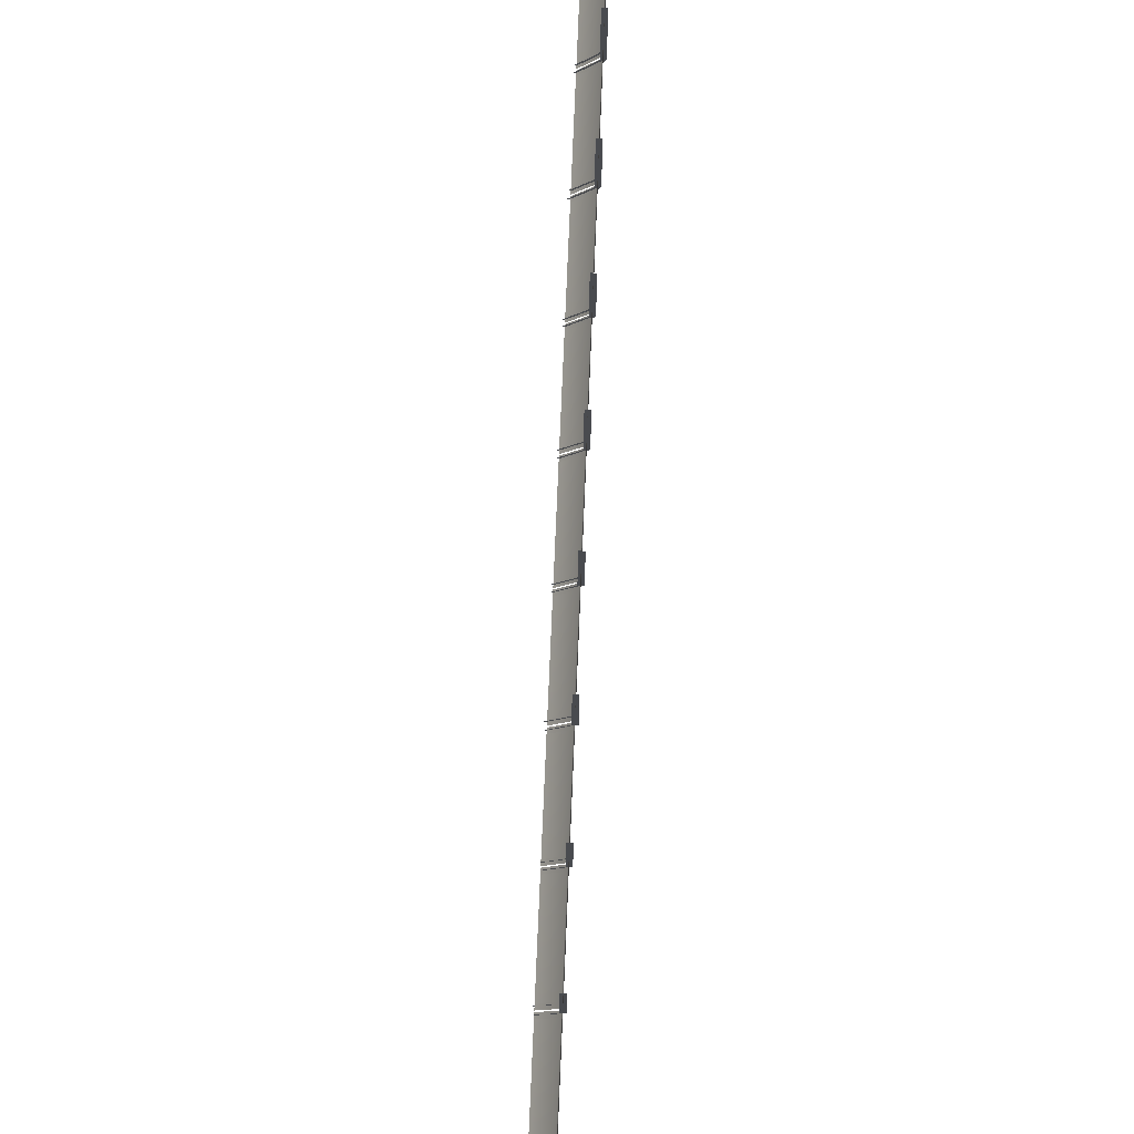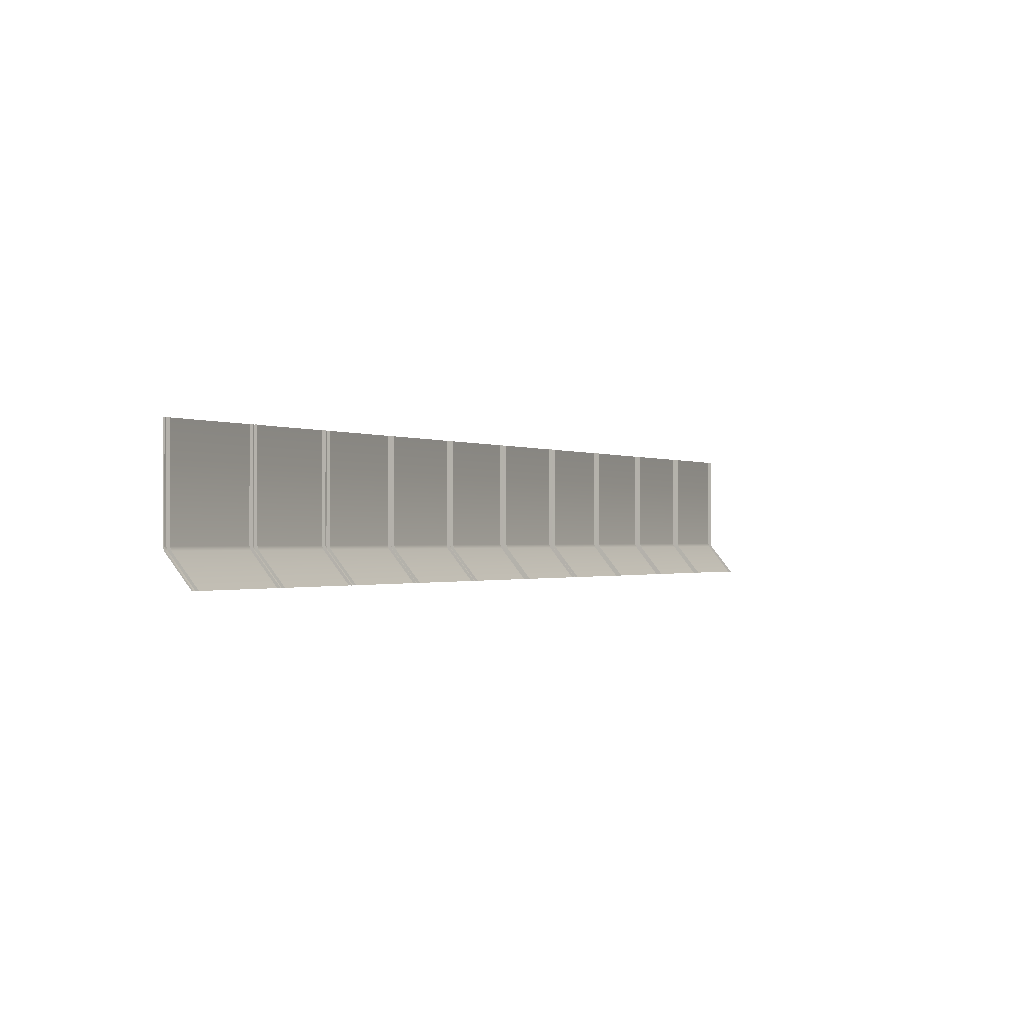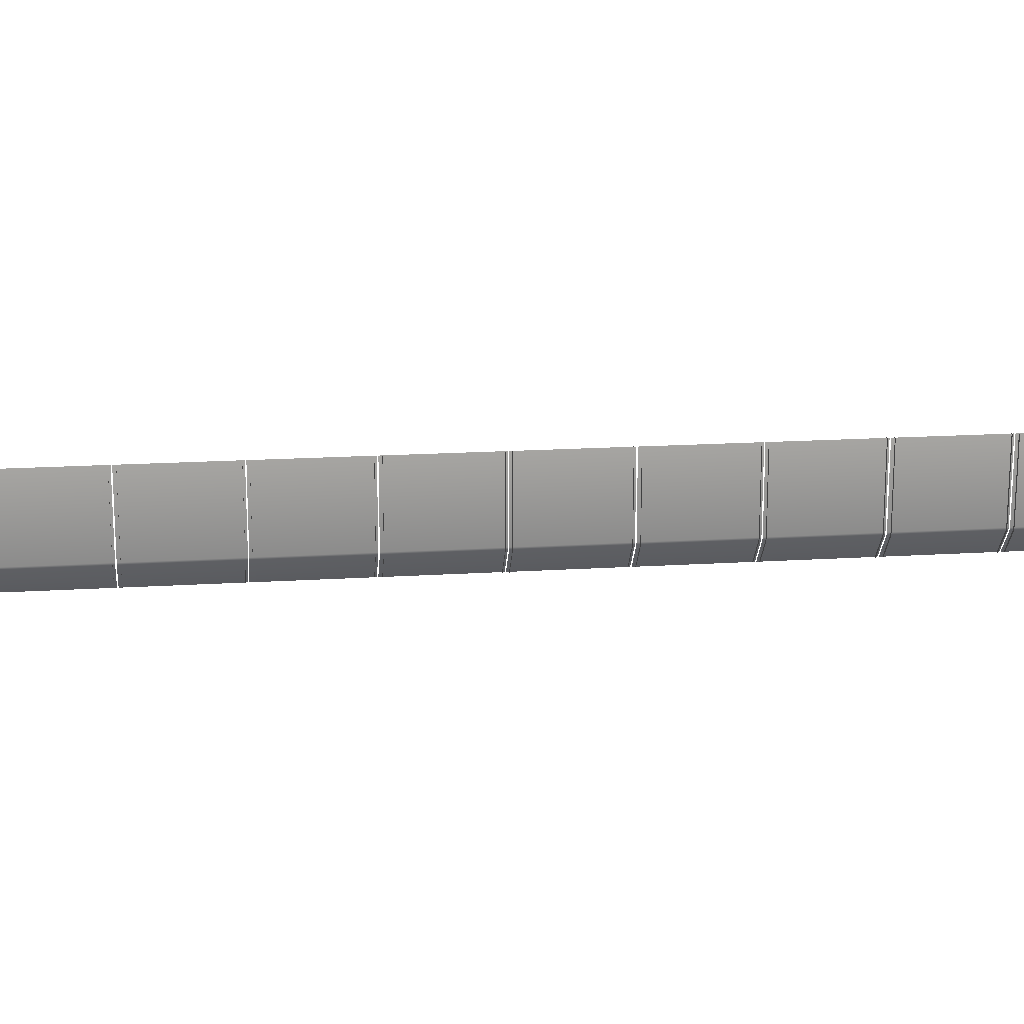
<metadata>
{"format":"obj","ext":"obj","renderer":"f3d","projection":"perspective","resolution":1024,"background":"white","views":[{"elev":76.3,"azim":35.4,"up":"+Z"},{"elev":-0.6,"azim":-123.9,"up":"+Z"},{"elev":16.7,"azim":115.5,"up":"+Z"}]}
</metadata>
<code>
o TrackLimits.009_Scene.401
v 1.64e+04 2.861e+04 -522.6
v 1.64e+04 2.861e+04 -368.4
v 1.64e+04 2.86e+04 -368.4
v 1.64e+04 2.86e+04 -522.6
v 1.64e+04 2.861e+04 -528.1
v 1.64e+04 2.86e+04 -528.1
v 1.637e+04 2.859e+04 -575.7
v 1.637e+04 2.858e+04 -575.7
v 1.651e+04 2.843e+04 -528.1
v 1.648e+04 2.841e+04 -575.7
v 1.648e+04 2.842e+04 -575.7
v 1.651e+04 2.844e+04 -528.1
v 1.651e+04 2.843e+04 -522.6
v 1.651e+04 2.844e+04 -522.6
v 1.651e+04 2.843e+04 -368.4
v 1.651e+04 2.844e+04 -368.4
v 1.629e+04 2.877e+04 -528.1
v 1.626e+04 2.875e+04 -575.7
v 1.625e+04 2.876e+04 -575.7
v 1.629e+04 2.878e+04 -528.1
v 1.629e+04 2.877e+04 -522.6
v 1.629e+04 2.878e+04 -522.6
v 1.629e+04 2.878e+04 -368.4
v 1.629e+04 2.877e+04 -368.4
v 1.641e+04 2.86e+04 -522.6
v 1.641e+04 2.86e+04 -368.4
v 1.641e+04 2.859e+04 -368.4
v 1.641e+04 2.859e+04 -522.6
v 1.64e+04 2.86e+04 -528.1
v 1.641e+04 2.859e+04 -528.1
v 1.637e+04 2.857e+04 -575.7
v 1.638e+04 2.857e+04 -575.7
v 1.638e+04 2.857e+04 -571.8
v 1.648e+04 2.842e+04 -571.8
v 1.626e+04 2.875e+04 -575.7
v 1.637e+04 2.859e+04 -571.8
v 1.626e+04 2.875e+04 -571.8
v 1.629e+04 2.877e+04 -522.6
v 1.648e+04 2.842e+04 -575.7
v 1.64e+04 2.859e+04 -522.6
v 1.641e+04 2.86e+04 -368.4
v 1.64e+04 2.859e+04 -368.4
v 1.641e+04 2.86e+04 -522.6
v 1.641e+04 2.859e+04 -528.1
v 1.64e+04 2.859e+04 -528.1
v 1.638e+04 2.857e+04 -575.7
v 1.637e+04 2.857e+04 -575.7
v 1.628e+04 2.877e+04 -528.1
v 1.625e+04 2.875e+04 -575.7
v 1.626e+04 2.876e+04 -575.7
v 1.629e+04 2.878e+04 -528.1
v 1.629e+04 2.877e+04 -522.6
v 1.629e+04 2.878e+04 -522.6
v 1.629e+04 2.877e+04 -368.4
v 1.629e+04 2.878e+04 -368.4
v 1.651e+04 2.844e+04 -522.6
v 1.651e+04 2.844e+04 -368.4
v 1.651e+04 2.843e+04 -368.4
v 1.651e+04 2.843e+04 -522.6
v 1.651e+04 2.844e+04 -528.1
v 1.65e+04 2.843e+04 -528.1
v 1.648e+04 2.842e+04 -575.7
v 1.647e+04 2.841e+04 -575.7
v 1.64e+04 2.86e+04 -528.1
v 1.636e+04 2.858e+04 -575.7
v 1.637e+04 2.858e+04 -575.7
v 1.64e+04 2.86e+04 -528.1
v 1.64e+04 2.86e+04 -522.6
v 1.641e+04 2.861e+04 -522.6
v 1.64e+04 2.86e+04 -368.4
v 1.641e+04 2.861e+04 -368.4
v 1.662e+04 2.827e+04 -368.4
v 1.662e+04 2.826e+04 -368.4
v 1.662e+04 2.826e+04 -522.6
v 1.662e+04 2.827e+04 -522.6
v 1.662e+04 2.827e+04 -528.1
v 1.662e+04 2.826e+04 -528.1
v 1.658e+04 2.825e+04 -575.7
v 1.659e+04 2.824e+04 -575.7
v 1.673e+04 2.809e+04 -528.1
v 1.67e+04 2.807e+04 -575.7
v 1.669e+04 2.808e+04 -575.7
v 1.672e+04 2.81e+04 -528.1
v 1.673e+04 2.809e+04 -522.6
v 1.673e+04 2.81e+04 -522.6
v 1.673e+04 2.809e+04 -368.4
v 1.673e+04 2.81e+04 -368.4
v 1.652e+04 2.842e+04 -528.1
v 1.649e+04 2.84e+04 -575.7
v 1.648e+04 2.841e+04 -575.7
v 1.651e+04 2.843e+04 -528.1
v 1.652e+04 2.842e+04 -522.6
v 1.652e+04 2.843e+04 -522.6
v 1.652e+04 2.842e+04 -368.4
v 1.652e+04 2.843e+04 -368.4
v 1.662e+04 2.826e+04 -368.4
v 1.663e+04 2.825e+04 -368.4
v 1.663e+04 2.825e+04 -522.6
v 1.662e+04 2.826e+04 -522.6
v 1.662e+04 2.826e+04 -528.1
v 1.663e+04 2.825e+04 -528.1
v 1.659e+04 2.824e+04 -575.7
v 1.66e+04 2.823e+04 -575.7
v 1.66e+04 2.823e+04 -571.8
v 1.67e+04 2.808e+04 -571.8
v 1.659e+04 2.825e+04 -571.8
v 1.658e+04 2.825e+04 -575.7
v 1.649e+04 2.84e+04 -571.8
v 1.662e+04 2.827e+04 -528.1
v 1.652e+04 2.842e+04 -522.6
v 1.663e+04 2.826e+04 -522.6
v 1.663e+04 2.826e+04 -368.4
v 1.662e+04 2.825e+04 -368.4
v 1.662e+04 2.825e+04 -522.6
v 1.663e+04 2.826e+04 -528.1
v 1.662e+04 2.825e+04 -528.1
v 1.66e+04 2.824e+04 -575.7
v 1.659e+04 2.823e+04 -575.7
v 1.651e+04 2.842e+04 -528.1
v 1.648e+04 2.84e+04 -575.7
v 1.649e+04 2.841e+04 -575.7
v 1.652e+04 2.843e+04 -528.1
v 1.651e+04 2.842e+04 -522.6
v 1.652e+04 2.843e+04 -522.6
v 1.651e+04 2.842e+04 -368.4
v 1.652e+04 2.843e+04 -368.4
v 1.673e+04 2.81e+04 -522.6
v 1.673e+04 2.81e+04 -368.4
v 1.672e+04 2.81e+04 -368.4
v 1.672e+04 2.81e+04 -522.6
v 1.673e+04 2.81e+04 -528.1
v 1.672e+04 2.81e+04 -528.1
v 1.67e+04 2.808e+04 -575.7
v 1.669e+04 2.808e+04 -575.7
v 1.661e+04 2.826e+04 -528.1
v 1.658e+04 2.824e+04 -575.7
v 1.659e+04 2.825e+04 -575.7
v 1.662e+04 2.827e+04 -528.1
v 1.662e+04 2.826e+04 -522.6
v 1.662e+04 2.827e+04 -522.6
v 1.662e+04 2.827e+04 -368.4
v 1.662e+04 2.826e+04 -368.4
v 1.684e+04 2.794e+04 -368.4
v 1.684e+04 2.793e+04 -368.4
v 1.684e+04 2.793e+04 -522.6
v 1.684e+04 2.794e+04 -522.6
v 1.683e+04 2.793e+04 -528.1
v 1.684e+04 2.793e+04 -528.1
v 1.68e+04 2.791e+04 -575.7
v 1.681e+04 2.791e+04 -575.7
v 1.695e+04 2.776e+04 -528.1
v 1.692e+04 2.774e+04 -575.7
v 1.691e+04 2.775e+04 -575.7
v 1.694e+04 2.777e+04 -528.1
v 1.695e+04 2.776e+04 -522.6
v 1.694e+04 2.777e+04 -522.6
v 1.695e+04 2.776e+04 -368.4
v 1.694e+04 2.777e+04 -368.4
v 1.674e+04 2.808e+04 -528.1
v 1.67e+04 2.806e+04 -575.7
v 1.67e+04 2.807e+04 -575.7
v 1.673e+04 2.809e+04 -528.1
v 1.674e+04 2.808e+04 -522.6
v 1.673e+04 2.809e+04 -522.6
v 1.674e+04 2.808e+04 -368.4
v 1.673e+04 2.809e+04 -368.4
v 1.684e+04 2.793e+04 -522.6
v 1.684e+04 2.793e+04 -368.4
v 1.685e+04 2.792e+04 -368.4
v 1.685e+04 2.792e+04 -522.6
v 1.684e+04 2.792e+04 -528.1
v 1.685e+04 2.792e+04 -528.1
v 1.681e+04 2.79e+04 -575.7
v 1.681e+04 2.79e+04 -575.7
v 1.682e+04 2.79e+04 -571.8
v 1.691e+04 2.775e+04 -571.8
v 1.68e+04 2.791e+04 -571.8
v 1.671e+04 2.806e+04 -571.8
v 1.674e+04 2.808e+04 -368.4
v 1.685e+04 2.792e+04 -522.6
v 1.685e+04 2.792e+04 -368.4
v 1.684e+04 2.792e+04 -368.4
v 1.684e+04 2.792e+04 -522.6
v 1.685e+04 2.792e+04 -528.1
v 1.684e+04 2.792e+04 -528.1
v 1.681e+04 2.79e+04 -575.7
v 1.681e+04 2.79e+04 -575.7
v 1.673e+04 2.809e+04 -528.1
v 1.67e+04 2.806e+04 -575.7
v 1.671e+04 2.807e+04 -575.7
v 1.674e+04 2.809e+04 -528.1
v 1.673e+04 2.809e+04 -522.6
v 1.674e+04 2.809e+04 -522.6
v 1.673e+04 2.809e+04 -368.4
v 1.674e+04 2.809e+04 -368.4
v 1.695e+04 2.777e+04 -522.6
v 1.695e+04 2.777e+04 -368.4
v 1.694e+04 2.776e+04 -368.4
v 1.694e+04 2.776e+04 -522.6
v 1.695e+04 2.777e+04 -528.1
v 1.694e+04 2.776e+04 -528.1
v 1.692e+04 2.774e+04 -575.7
v 1.691e+04 2.774e+04 -575.7
v 1.683e+04 2.793e+04 -528.1
v 1.68e+04 2.791e+04 -575.7
v 1.681e+04 2.791e+04 -575.7
v 1.684e+04 2.793e+04 -528.1
v 1.683e+04 2.793e+04 -522.6
v 1.684e+04 2.793e+04 -522.6
v 1.683e+04 2.793e+04 -368.4
v 1.684e+04 2.793e+04 -368.4
v 1.705e+04 2.76e+04 -522.6
v 1.705e+04 2.76e+04 -368.4
v 1.706e+04 2.759e+04 -368.4
v 1.706e+04 2.759e+04 -522.6
v 1.705e+04 2.76e+04 -528.1
v 1.706e+04 2.759e+04 -528.1
v 1.702e+04 2.758e+04 -575.7
v 1.702e+04 2.757e+04 -575.7
v 1.717e+04 2.742e+04 -528.1
v 1.713e+04 2.74e+04 -575.7
v 1.713e+04 2.741e+04 -575.7
v 1.716e+04 2.743e+04 -528.1
v 1.717e+04 2.742e+04 -522.6
v 1.716e+04 2.743e+04 -522.6
v 1.716e+04 2.743e+04 -368.4
v 1.717e+04 2.742e+04 -368.4
v 1.695e+04 2.775e+04 -528.1
v 1.692e+04 2.773e+04 -575.7
v 1.692e+04 2.774e+04 -575.7
v 1.695e+04 2.776e+04 -528.1
v 1.696e+04 2.775e+04 -522.6
v 1.695e+04 2.776e+04 -522.6
v 1.695e+04 2.776e+04 -368.4
v 1.696e+04 2.775e+04 -368.4
v 1.706e+04 2.759e+04 -368.4
v 1.706e+04 2.758e+04 -368.4
v 1.706e+04 2.758e+04 -522.6
v 1.706e+04 2.759e+04 -522.6
v 1.706e+04 2.759e+04 -528.1
v 1.706e+04 2.758e+04 -528.1
v 1.703e+04 2.757e+04 -575.7
v 1.703e+04 2.756e+04 -575.7
v 1.703e+04 2.756e+04 -571.8
v 1.713e+04 2.741e+04 -571.8
v 1.702e+04 2.758e+04 -571.8
v 1.693e+04 2.773e+04 -571.8
v 1.707e+04 2.759e+04 -522.6
v 1.707e+04 2.759e+04 -368.4
v 1.706e+04 2.758e+04 -368.4
v 1.706e+04 2.758e+04 -522.6
v 1.706e+04 2.759e+04 -528.1
v 1.706e+04 2.758e+04 -528.1
v 1.703e+04 2.757e+04 -575.7
v 1.702e+04 2.756e+04 -575.7
v 1.695e+04 2.775e+04 -528.1
v 1.692e+04 2.773e+04 -575.7
v 1.692e+04 2.773e+04 -575.7
v 1.696e+04 2.776e+04 -528.1
v 1.695e+04 2.775e+04 -522.6
v 1.696e+04 2.776e+04 -522.6
v 1.695e+04 2.775e+04 -368.4
v 1.696e+04 2.776e+04 -368.4
v 1.717e+04 2.743e+04 -522.6
v 1.717e+04 2.743e+04 -368.4
v 1.716e+04 2.743e+04 -368.4
v 1.716e+04 2.743e+04 -522.6
v 1.717e+04 2.743e+04 -528.1
v 1.716e+04 2.742e+04 -528.1
v 1.713e+04 2.741e+04 -575.7
v 1.713e+04 2.74e+04 -575.7
v 1.705e+04 2.759e+04 -528.1
v 1.702e+04 2.757e+04 -575.7
v 1.703e+04 2.758e+04 -575.7
v 1.706e+04 2.76e+04 -528.1
v 1.705e+04 2.759e+04 -522.6
v 1.706e+04 2.76e+04 -522.6
v 1.705e+04 2.759e+04 -368.4
v 1.706e+04 2.76e+04 -368.4
v 1.727e+04 2.726e+04 -368.4
v 1.728e+04 2.726e+04 -368.4
v 1.728e+04 2.726e+04 -522.6
v 1.727e+04 2.726e+04 -522.6
v 1.727e+04 2.726e+04 -528.1
v 1.727e+04 2.725e+04 -528.1
v 1.724e+04 2.724e+04 -575.7
v 1.724e+04 2.723e+04 -575.7
v 1.738e+04 2.709e+04 -528.1
v 1.735e+04 2.707e+04 -575.7
v 1.735e+04 2.707e+04 -575.7
v 1.738e+04 2.709e+04 -528.1
v 1.739e+04 2.709e+04 -522.6
v 1.738e+04 2.71e+04 -522.6
v 1.739e+04 2.709e+04 -368.4
v 1.738e+04 2.71e+04 -368.4
v 1.717e+04 2.741e+04 -528.1
v 1.714e+04 2.739e+04 -575.7
v 1.714e+04 2.74e+04 -575.7
v 1.717e+04 2.742e+04 -528.1
v 1.717e+04 2.741e+04 -522.6
v 1.717e+04 2.742e+04 -522.6
v 1.717e+04 2.741e+04 -368.4
v 1.717e+04 2.742e+04 -368.4
v 1.728e+04 2.725e+04 -368.4
v 1.728e+04 2.725e+04 -368.4
v 1.728e+04 2.725e+04 -522.6
v 1.728e+04 2.725e+04 -522.6
v 1.728e+04 2.725e+04 -528.1
v 1.728e+04 2.724e+04 -528.1
v 1.724e+04 2.723e+04 -575.7
v 1.725e+04 2.722e+04 -575.7
v 1.725e+04 2.723e+04 -571.8
v 1.735e+04 2.708e+04 -571.8
v 1.714e+04 2.739e+04 -575.7
v 1.724e+04 2.724e+04 -571.8
v 1.714e+04 2.739e+04 -571.8
v 1.728e+04 2.725e+04 -522.6
v 1.728e+04 2.725e+04 -368.4
v 1.728e+04 2.725e+04 -368.4
v 1.728e+04 2.725e+04 -522.6
v 1.728e+04 2.725e+04 -528.1
v 1.727e+04 2.725e+04 -528.1
v 1.725e+04 2.723e+04 -575.7
v 1.724e+04 2.723e+04 -575.7
v 1.717e+04 2.741e+04 -528.1
v 1.713e+04 2.739e+04 -575.7
v 1.714e+04 2.74e+04 -575.7
v 1.717e+04 2.742e+04 -528.1
v 1.717e+04 2.742e+04 -522.6
v 1.718e+04 2.742e+04 -522.6
v 1.717e+04 2.742e+04 -368.4
v 1.718e+04 2.742e+04 -368.4
v 1.739e+04 2.71e+04 -522.6
v 1.739e+04 2.71e+04 -368.4
v 1.738e+04 2.709e+04 -368.4
v 1.738e+04 2.709e+04 -522.6
v 1.738e+04 2.709e+04 -528.1
v 1.738e+04 2.709e+04 -528.1
v 1.735e+04 2.707e+04 -575.7
v 1.734e+04 2.707e+04 -575.7
v 1.727e+04 2.726e+04 -528.1
v 1.724e+04 2.724e+04 -575.7
v 1.724e+04 2.724e+04 -575.7
v 1.728e+04 2.726e+04 -528.1
v 1.727e+04 2.726e+04 -522.6
v 1.728e+04 2.726e+04 -522.6
v 1.728e+04 2.726e+04 -368.4
v 1.727e+04 2.726e+04 -368.4
f 1 3 2
f 4 3 1
f 5 4 1
f 4 5 6
f 7 6 5
f 6 7 8
f 9 11 10
f 11 9 12
f 13 12 9
f 12 13 14
f 13 15 14
f 14 15 16
f 17 19 18
f 19 17 20
f 21 20 17
f 20 21 22
f 21 23 22
f 23 21 24
f 25 27 26
f 28 27 25
f 29 28 25
f 28 29 30
f 31 30 29
f 30 31 32
f 33 34 12
f 12 30 33
f 35 7 36
f 36 37 35
f 30 12 14
f 30 14 28
f 17 5 1
f 17 1 38
f 32 39 34
f 34 33 32
f 37 36 5
f 5 17 37
f 38 1 24
f 1 2 24
f 28 14 27
f 14 16 27
f 40 42 41
f 41 43 40
f 44 40 43
f 40 44 45
f 46 45 44
f 45 46 47
f 48 50 49
f 50 48 51
f 52 51 48
f 51 52 53
f 54 53 52
f 53 54 55
f 56 58 57
f 58 56 59
f 60 59 56
f 59 60 61
f 62 61 60
f 61 62 63
f 64 66 65
f 66 64 67
f 68 67 64
f 67 68 69
f 70 69 68
f 69 70 71
f 72 74 73
f 74 72 75
f 76 74 75
f 74 76 77
f 78 77 76
f 77 78 79
f 80 82 81
f 82 80 83
f 84 83 80
f 83 84 85
f 84 86 85
f 85 86 87
f 88 90 89
f 90 88 91
f 92 91 88
f 91 92 93
f 94 93 92
f 93 94 95
f 96 98 97
f 98 96 99
f 100 98 99
f 98 100 101
f 102 101 100
f 101 102 103
f 104 105 83
f 83 101 104
f 89 107 106
f 106 108 89
f 101 83 85
f 101 85 98
f 88 109 75
f 88 75 110
f 103 82 105
f 105 104 103
f 108 106 109
f 109 88 108
f 110 75 94
f 75 72 94
f 98 85 97
f 85 87 97
f 111 113 112
f 113 111 114
f 115 114 111
f 114 115 116
f 117 116 115
f 116 117 118
f 119 121 120
f 121 119 122
f 123 122 119
f 122 123 124
f 125 124 123
f 124 125 126
f 127 129 128
f 129 127 130
f 131 130 127
f 130 131 132
f 133 132 131
f 132 133 134
f 135 137 136
f 137 135 138
f 139 138 135
f 138 139 140
f 141 140 139
f 139 142 141
f 143 145 144
f 145 143 146
f 147 145 146
f 145 147 148
f 149 148 147
f 148 149 150
f 151 153 152
f 153 151 154
f 155 154 151
f 154 155 156
f 155 157 156
f 156 157 158
f 159 161 160
f 161 159 162
f 163 162 159
f 162 163 164
f 165 164 163
f 164 165 166
f 167 169 168
f 170 169 167
f 171 170 167
f 170 171 172
f 173 172 171
f 172 173 174
f 175 176 154
f 154 172 175
f 160 149 177
f 177 178 160
f 172 154 156
f 172 156 170
f 159 147 146
f 159 146 163
f 174 153 176
f 176 175 174
f 178 177 147
f 147 159 178
f 163 143 179
f 143 163 146
f 170 156 169
f 156 158 169
f 180 182 181
f 182 180 183
f 184 183 180
f 183 184 185
f 186 185 184
f 185 186 187
f 188 190 189
f 190 188 191
f 192 191 188
f 191 192 193
f 194 193 192
f 193 194 195
f 196 198 197
f 198 196 199
f 200 199 196
f 199 200 201
f 202 201 200
f 201 202 203
f 204 206 205
f 206 204 207
f 208 207 204
f 207 208 209
f 210 209 208
f 209 210 211
f 212 214 213
f 215 214 212
f 216 215 212
f 215 216 217
f 218 217 216
f 217 218 219
f 220 222 221
f 222 220 223
f 224 223 220
f 223 224 225
f 224 226 225
f 226 224 227
f 228 230 229
f 230 228 231
f 232 231 228
f 231 232 233
f 232 234 233
f 234 232 235
f 236 238 237
f 238 236 239
f 240 238 239
f 238 240 241
f 242 241 240
f 241 242 243
f 244 245 223
f 223 241 244
f 229 218 246
f 246 247 229
f 241 223 225
f 241 225 238
f 228 216 212
f 228 212 232
f 243 222 245
f 245 244 243
f 247 246 216
f 216 228 247
f 232 212 235
f 212 213 235
f 238 226 237
f 226 238 225
f 248 250 249
f 250 248 251
f 252 251 248
f 251 252 253
f 254 253 252
f 253 254 255
f 256 258 257
f 258 256 259
f 260 259 256
f 259 260 261
f 262 261 260
f 261 262 263
f 264 266 265
f 266 264 267
f 268 267 264
f 267 268 269
f 270 269 268
f 269 270 271
f 272 274 273
f 274 272 275
f 276 275 272
f 275 276 277
f 278 277 276
f 277 278 279
f 280 282 281
f 282 280 283
f 284 282 283
f 282 284 285
f 286 285 284
f 285 286 287
f 288 290 289
f 290 288 291
f 292 291 288
f 291 292 293
f 292 294 293
f 293 294 295
f 296 298 297
f 298 296 299
f 300 299 296
f 299 300 301
f 302 301 300
f 301 302 303
f 304 306 305
f 306 304 307
f 308 306 307
f 306 308 309
f 310 309 308
f 309 310 311
f 312 313 291
f 291 309 312
f 314 286 315
f 315 316 314
f 309 291 293
f 309 293 306
f 296 284 283
f 296 283 300
f 311 290 313
f 313 312 311
f 316 315 284
f 284 296 316
f 300 280 302
f 280 300 283
f 306 295 305
f 295 306 293
f 317 319 318
f 319 317 320
f 321 320 317
f 320 321 322
f 323 322 321
f 322 323 324
f 325 327 326
f 327 325 328
f 329 328 325
f 328 329 330
f 331 330 329
f 330 331 332
f 333 335 334
f 335 333 336
f 337 336 333
f 336 337 338
f 339 338 337
f 338 339 340
f 341 343 342
f 343 341 344
f 345 344 341
f 344 345 346
f 347 346 345
f 345 348 347

</code>
